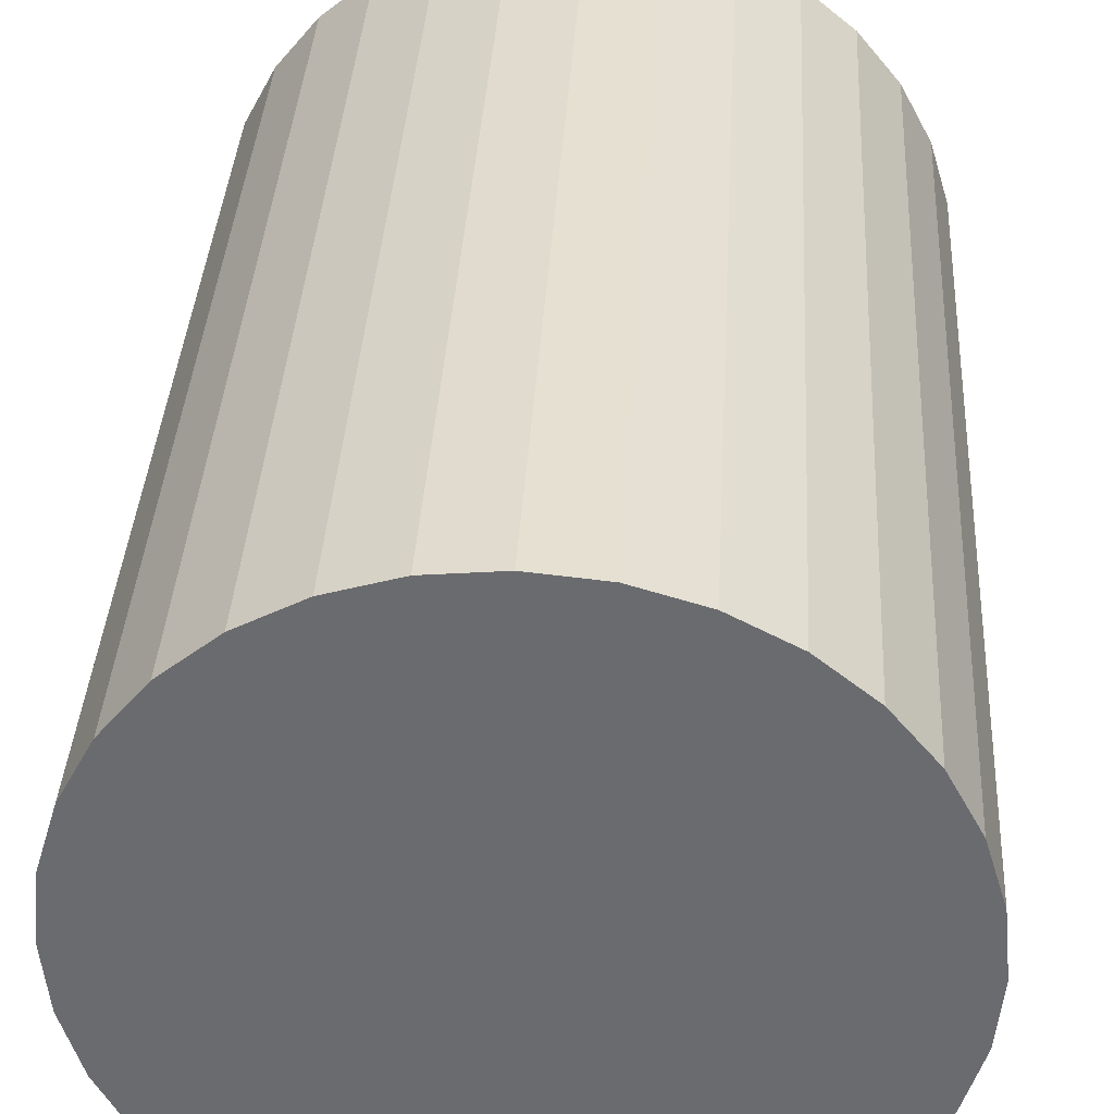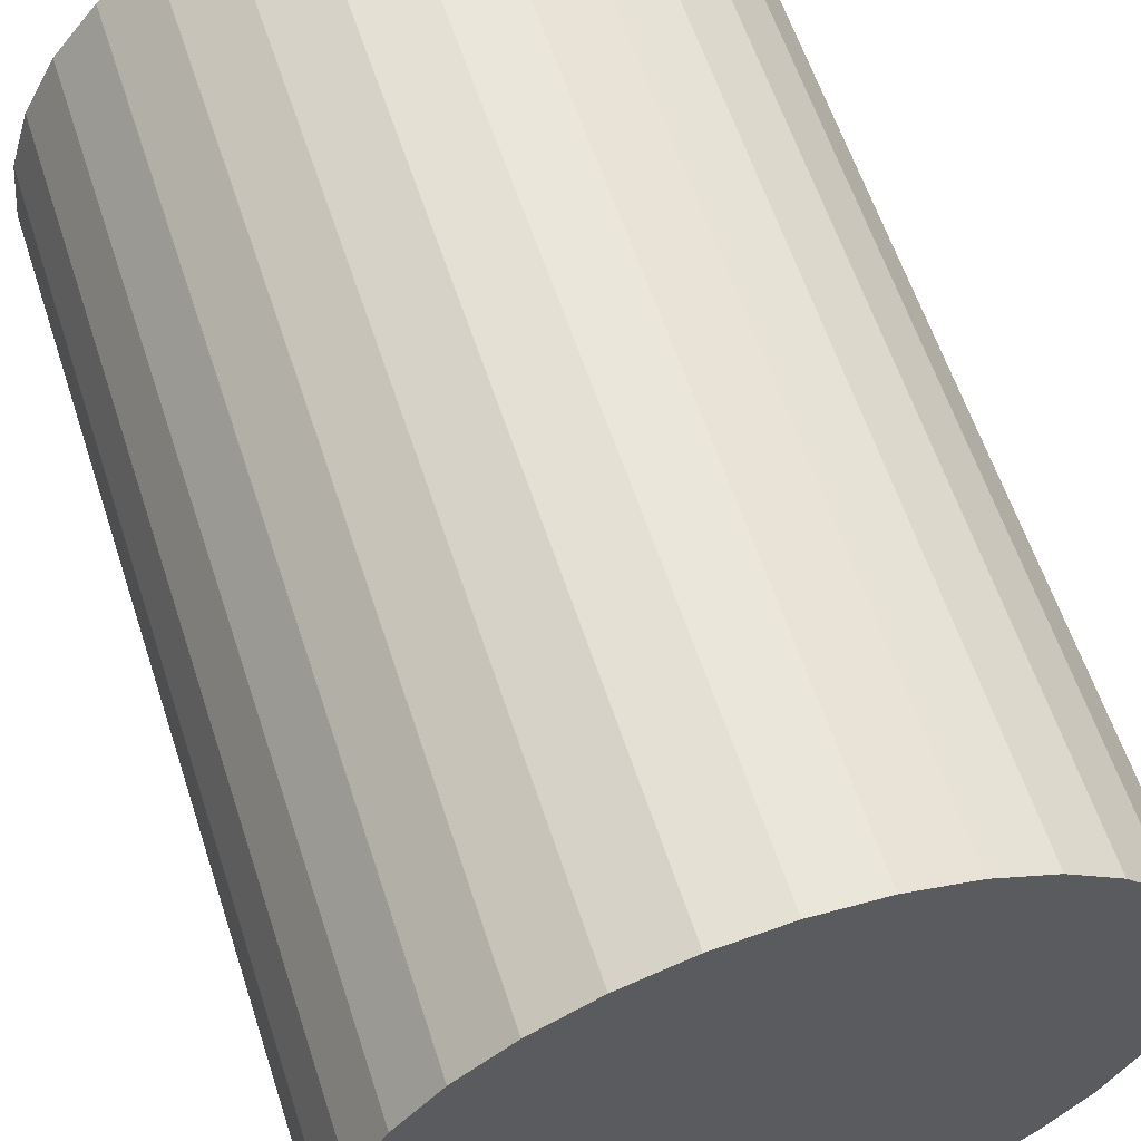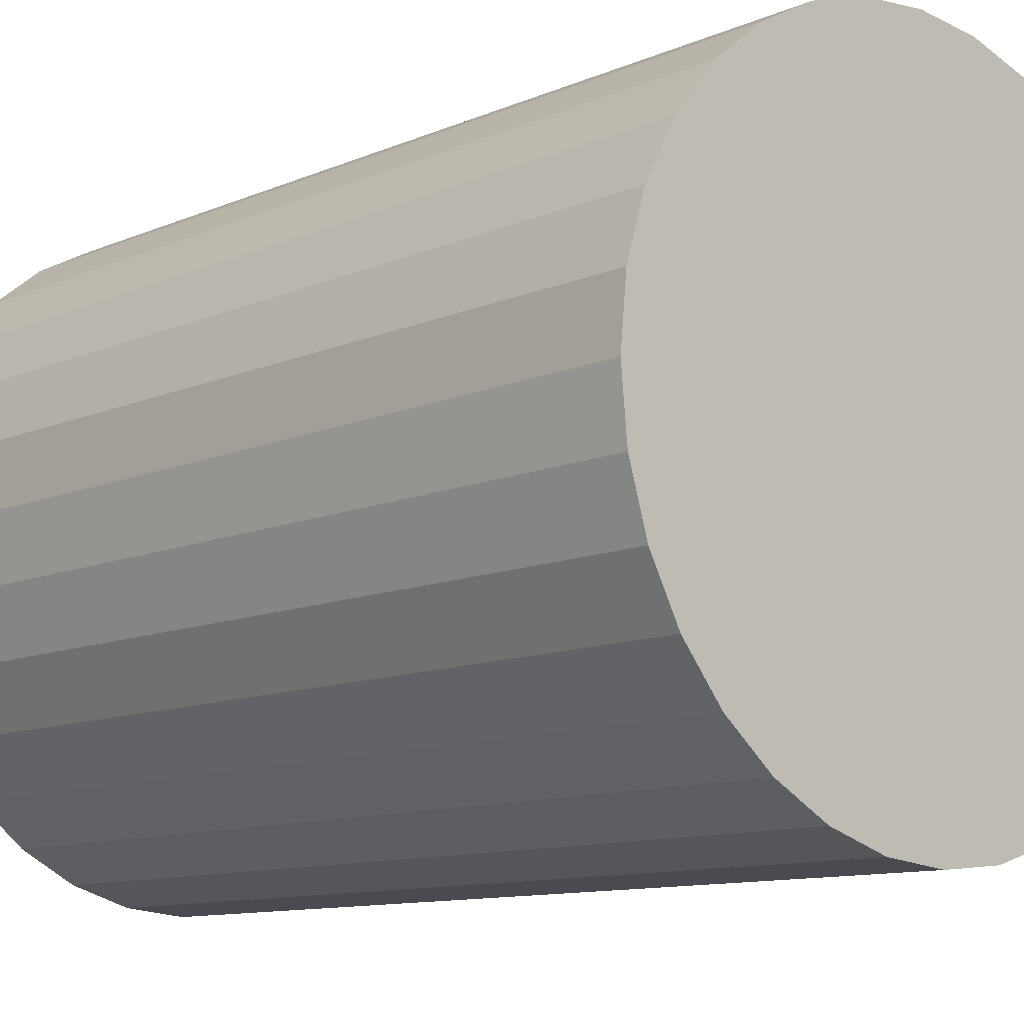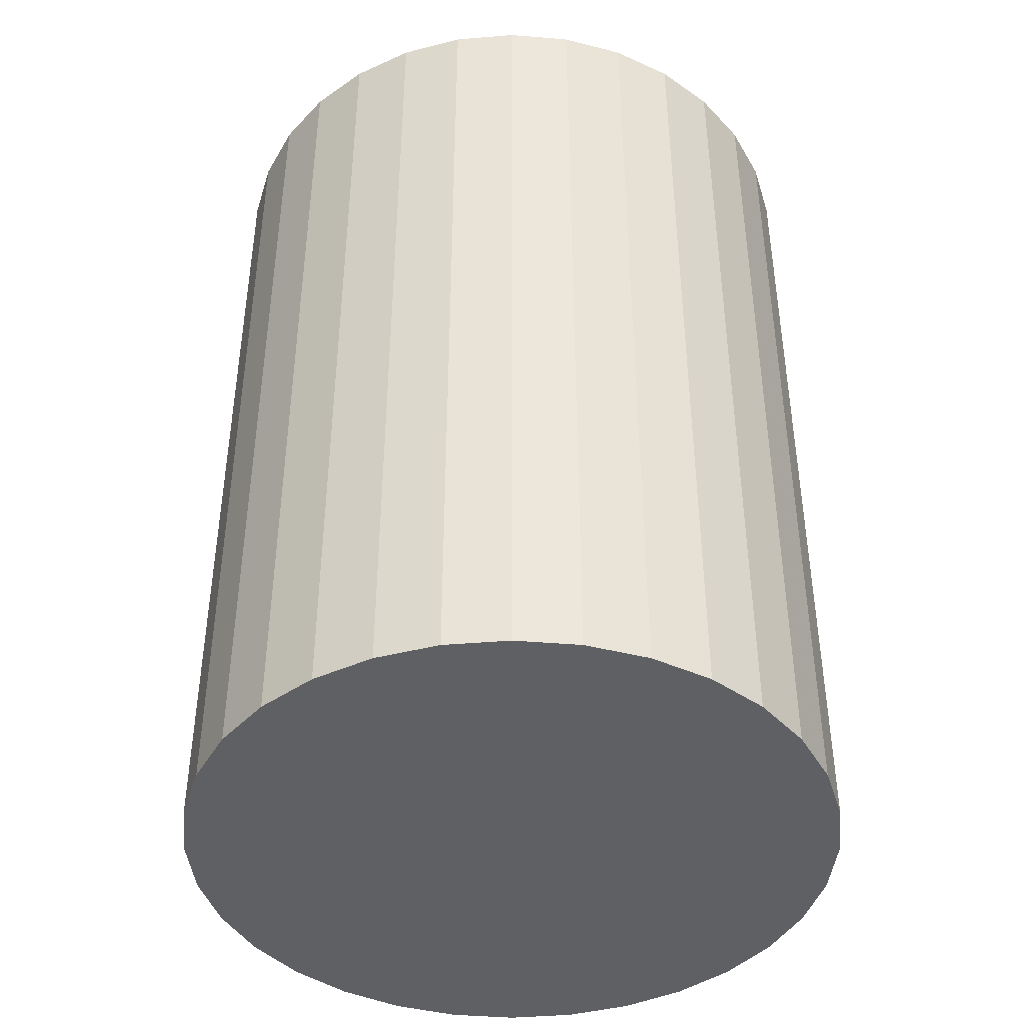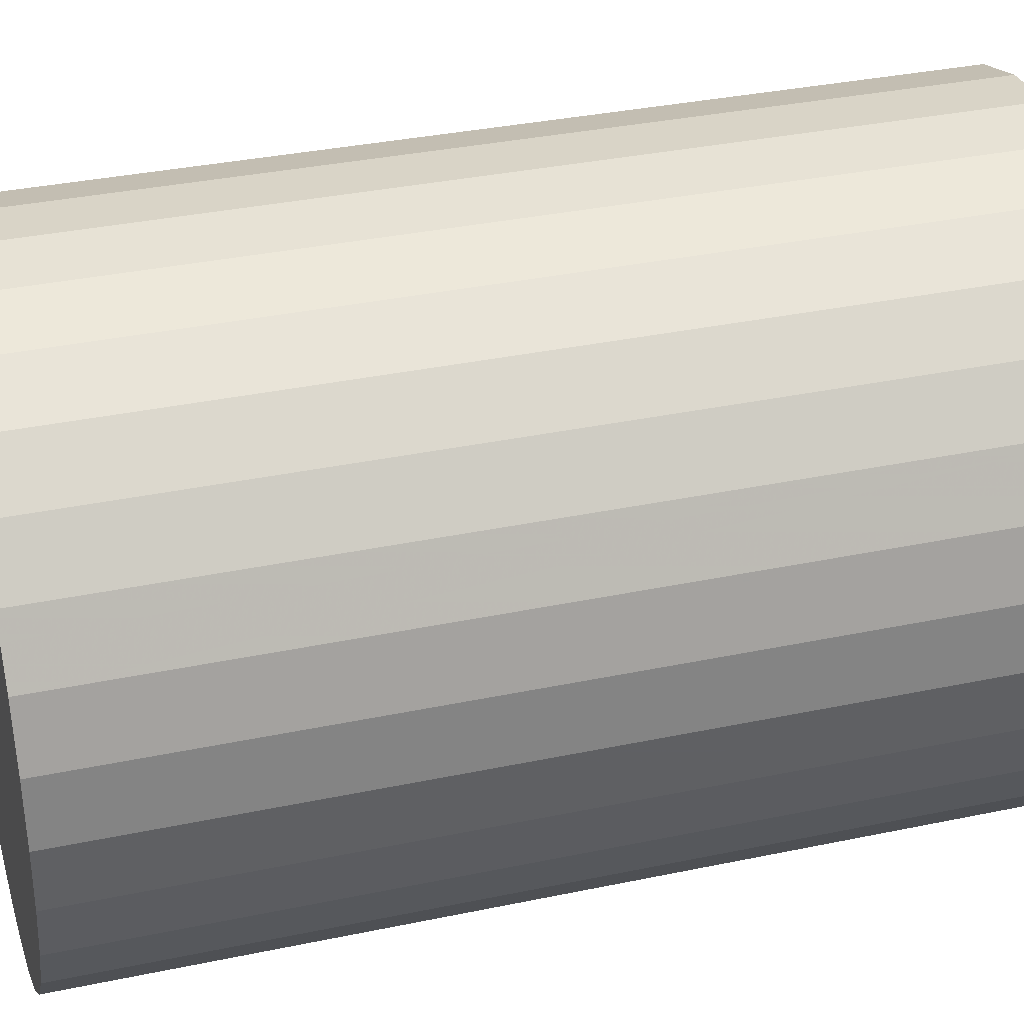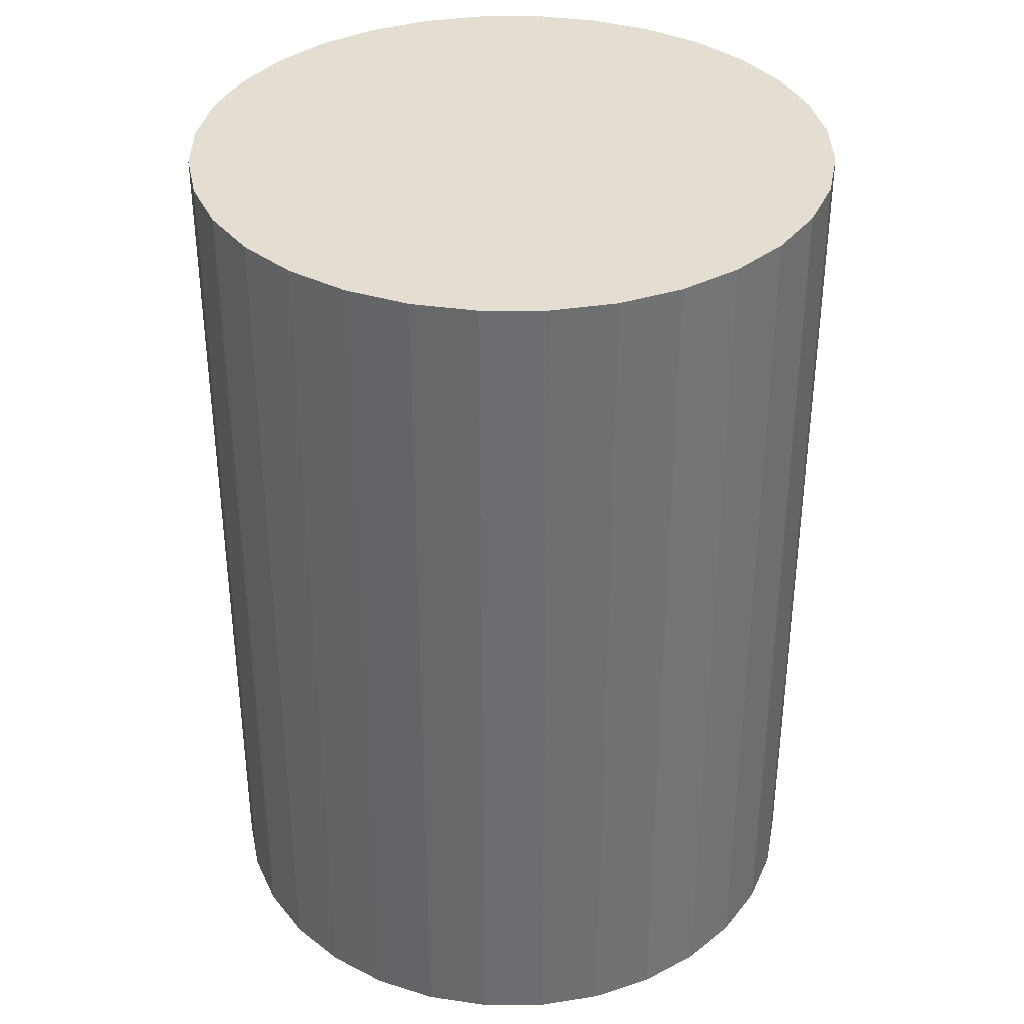
<metadata>
{"format":"obj","ext":"obj","renderer":"f3d","projection":"perspective","resolution":1024,"background":"white","views":[{"elev":36.3,"azim":-176.8,"up":"+Y"},{"elev":59.9,"azim":162.0,"up":"+Y"},{"elev":-10.7,"azim":-42.8,"up":"+Y"},{"elev":-42.9,"azim":-112.5,"up":"+Z"},{"elev":34.5,"azim":-105.8,"up":"+Y"},{"elev":36.0,"azim":162.8,"up":"+Z"}]}
</metadata>
<code>
v 0 0 -0.0455
v 0.03235 0 -0.0455
v 0.03235 0 0.0455
v 0 0 0.0455
v 0.03172 0.00631 -0.0455
v 0.03172 0.00631 0.0455
v 0.02988 0.01238 -0.0455
v 0.02988 0.01238 0.0455
v 0.02689 0.01797 -0.0455
v 0.02689 0.01797 0.0455
v 0.02287 0.02287 -0.0455
v 0.02287 0.02287 0.0455
v 0.01797 0.02689 -0.0455
v 0.01797 0.02689 0.0455
v 0.01238 0.02988 -0.0455
v 0.01238 0.02988 0.0455
v 0.00631 0.03172 -0.0455
v 0.00631 0.03172 0.0455
v 0 0.03235 -0.0455
v 0 0.03235 0.0455
v -0.00631 0.03172 -0.0455
v -0.00631 0.03172 0.0455
v -0.01238 0.02988 -0.0455
v -0.01238 0.02988 0.0455
v -0.01797 0.02689 -0.0455
v -0.01797 0.02689 0.0455
v -0.02287 0.02287 -0.0455
v -0.02287 0.02287 0.0455
v -0.02689 0.01797 -0.0455
v -0.02689 0.01797 0.0455
v -0.02988 0.01238 -0.0455
v -0.02988 0.01238 0.0455
v -0.03172 0.00631 -0.0455
v -0.03172 0.00631 0.0455
v -0.03235 0 -0.0455
v -0.03235 0 0.0455
v -0.03172 -0.00631 -0.0455
v -0.03172 -0.00631 0.0455
v -0.02988 -0.01238 -0.0455
v -0.02988 -0.01238 0.0455
v -0.02689 -0.01797 -0.0455
v -0.02689 -0.01797 0.0455
v -0.02287 -0.02287 -0.0455
v -0.02287 -0.02287 0.0455
v -0.01797 -0.02689 -0.0455
v -0.01797 -0.02689 0.0455
v -0.01238 -0.02988 -0.0455
v -0.01238 -0.02988 0.0455
v -0.00631 -0.03172 -0.0455
v -0.00631 -0.03172 0.0455
v -0 -0.03235 -0.0455
v -0 -0.03235 0.0455
v 0.00631 -0.03172 -0.0455
v 0.00631 -0.03172 0.0455
v 0.01238 -0.02988 -0.0455
v 0.01238 -0.02988 0.0455
v 0.01797 -0.02689 -0.0455
v 0.01797 -0.02689 0.0455
v 0.02287 -0.02287 -0.0455
v 0.02287 -0.02287 0.0455
v 0.02689 -0.01797 -0.0455
v 0.02689 -0.01797 0.0455
v 0.02988 -0.01238 -0.0455
v 0.02988 -0.01238 0.0455
v 0.03172 -0.00631 -0.0455
v 0.03172 -0.00631 0.0455
f 2 1 5
f 2 5 3
f 3 5 6
f 3 6 4
f 5 1 7
f 5 7 6
f 6 7 8
f 6 8 4
f 7 1 9
f 7 9 8
f 8 9 10
f 8 10 4
f 9 1 11
f 9 11 10
f 10 11 12
f 10 12 4
f 11 1 13
f 11 13 12
f 12 13 14
f 12 14 4
f 13 1 15
f 13 15 14
f 14 15 16
f 14 16 4
f 15 1 17
f 15 17 16
f 16 17 18
f 16 18 4
f 17 1 19
f 17 19 18
f 18 19 20
f 18 20 4
f 19 1 21
f 19 21 20
f 20 21 22
f 20 22 4
f 21 1 23
f 21 23 22
f 22 23 24
f 22 24 4
f 23 1 25
f 23 25 24
f 24 25 26
f 24 26 4
f 25 1 27
f 25 27 26
f 26 27 28
f 26 28 4
f 27 1 29
f 27 29 28
f 28 29 30
f 28 30 4
f 29 1 31
f 29 31 30
f 30 31 32
f 30 32 4
f 31 1 33
f 31 33 32
f 32 33 34
f 32 34 4
f 33 1 35
f 33 35 34
f 34 35 36
f 34 36 4
f 35 1 37
f 35 37 36
f 36 37 38
f 36 38 4
f 37 1 39
f 37 39 38
f 38 39 40
f 38 40 4
f 39 1 41
f 39 41 40
f 40 41 42
f 40 42 4
f 41 1 43
f 41 43 42
f 42 43 44
f 42 44 4
f 43 1 45
f 43 45 44
f 44 45 46
f 44 46 4
f 45 1 47
f 45 47 46
f 46 47 48
f 46 48 4
f 47 1 49
f 47 49 48
f 48 49 50
f 48 50 4
f 49 1 51
f 49 51 50
f 50 51 52
f 50 52 4
f 51 1 53
f 51 53 52
f 52 53 54
f 52 54 4
f 53 1 55
f 53 55 54
f 54 55 56
f 54 56 4
f 55 1 57
f 55 57 56
f 56 57 58
f 56 58 4
f 57 1 59
f 57 59 58
f 58 59 60
f 58 60 4
f 59 1 61
f 59 61 60
f 60 61 62
f 60 62 4
f 61 1 63
f 61 63 62
f 62 63 64
f 62 64 4
f 63 1 65
f 63 65 64
f 64 65 66
f 64 66 4
f 65 1 2
f 65 2 66
f 66 2 3
f 66 3 4

</code>
